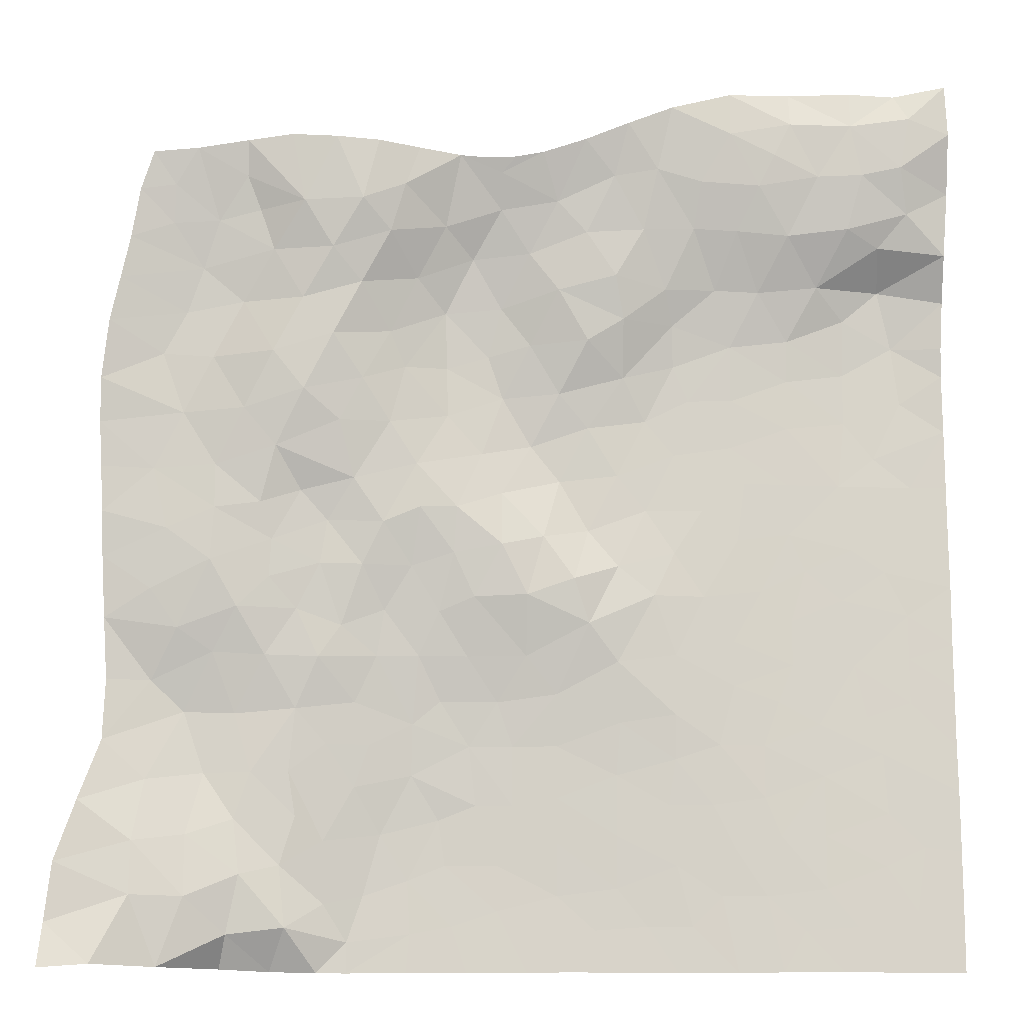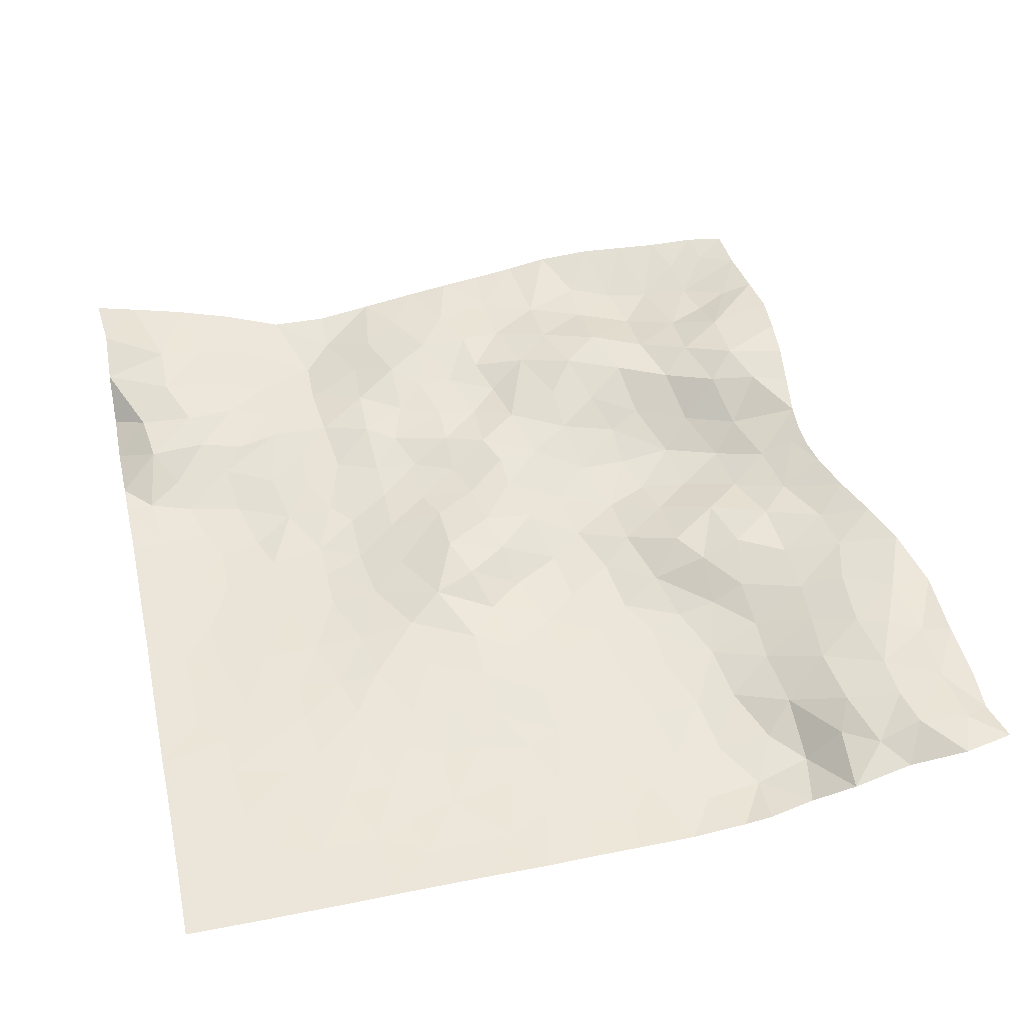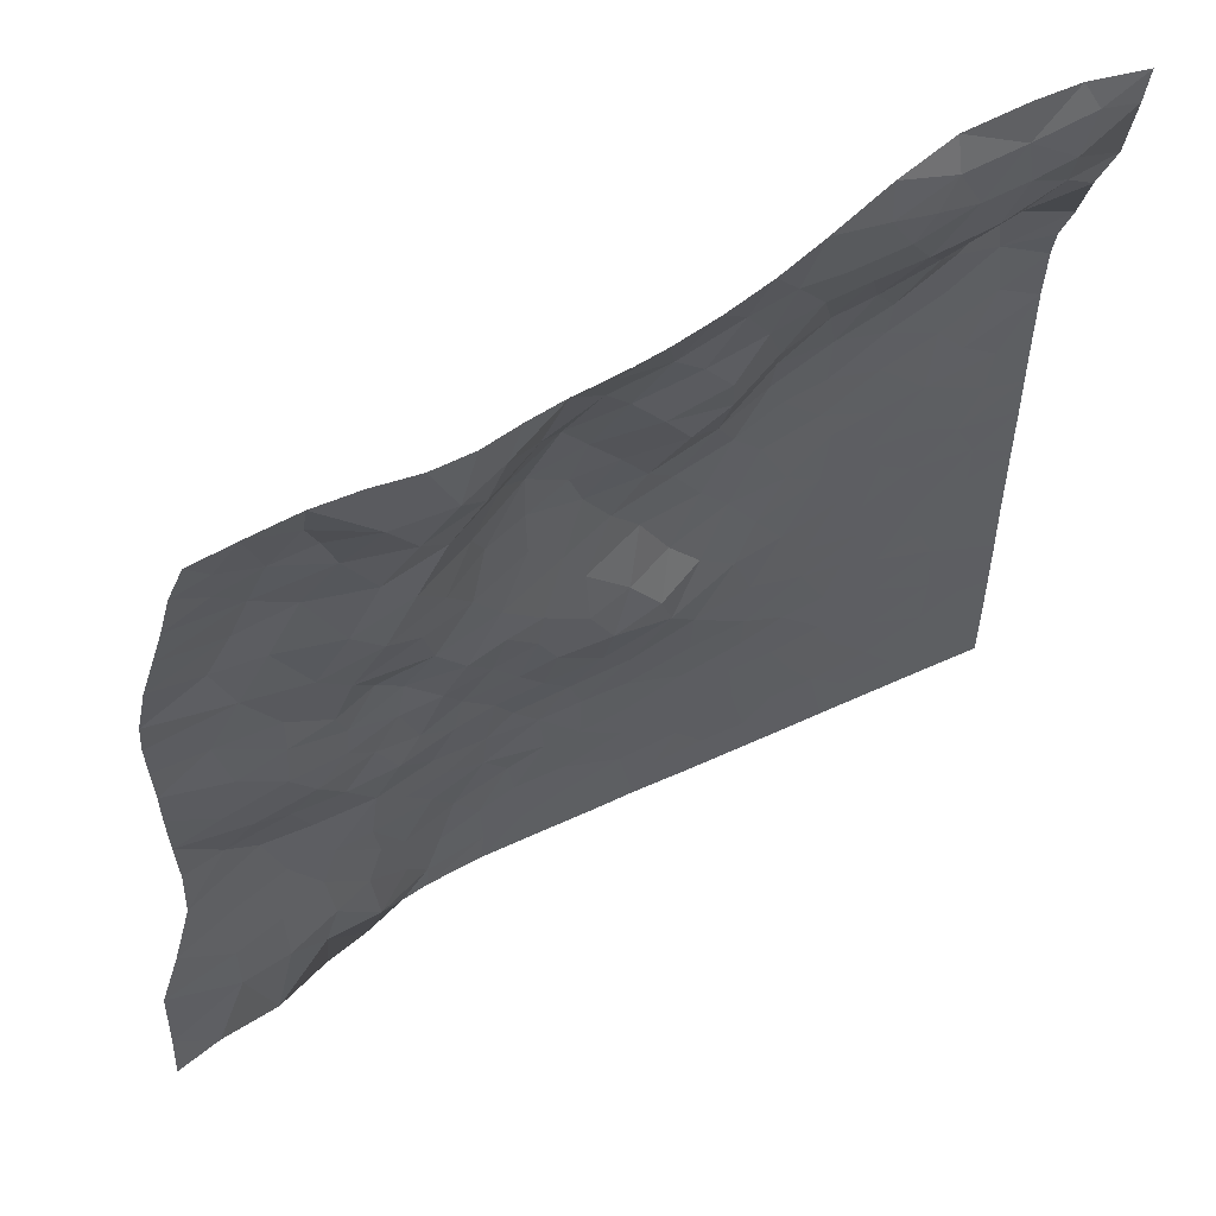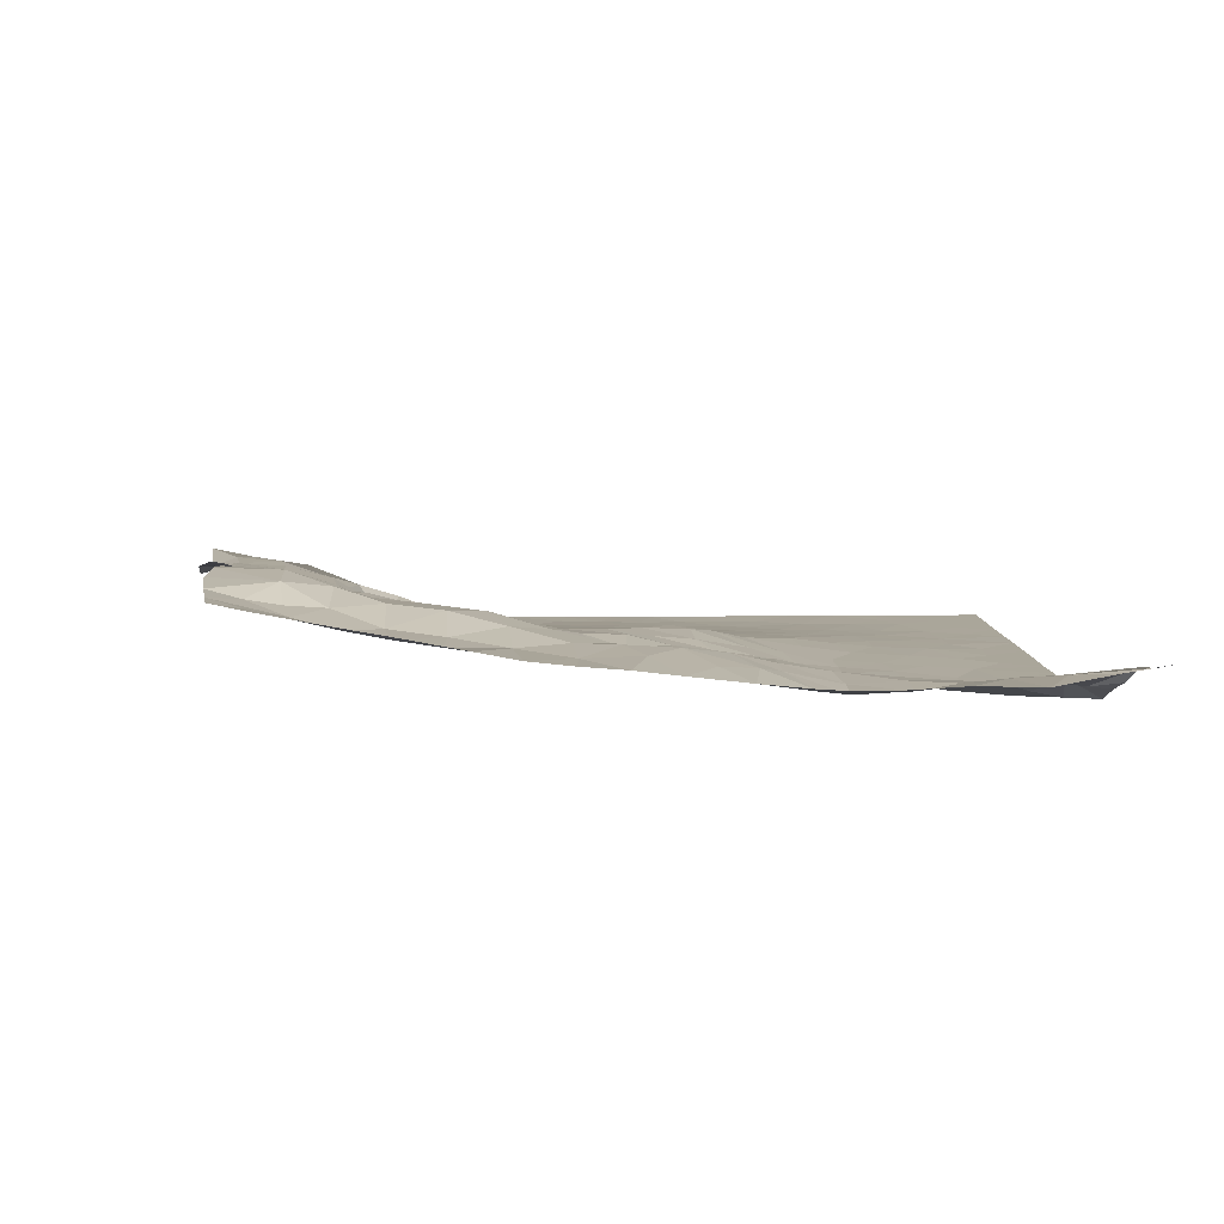
<metadata>
{"format":"obj","ext":"obj","renderer":"f3d","projection":"perspective","resolution":1024,"background":"white","views":[{"elev":-13.8,"azim":179.4,"up":"+Z"},{"elev":47.8,"azim":-102.6,"up":"+Y"},{"elev":55.7,"azim":153.9,"up":"+Z"},{"elev":7.8,"azim":87.9,"up":"+Y"}]}
</metadata>
<code>
v 9.515 1.124 7.142
v 9.514 0.6801 3.829
v 9.965 0.7036 1.145
v 10.01 0.8411 0.4848
v 10.06 0.9289 0
v 9.186 1.344 8.614
v 9.287 1.259 8.081
v 9.601 1.014 6.496
v 9.584 0.8647 5.514
v 9.545 0.7602 4.504
v 9.476 0.6089 3.157
v 9.734 0.6826 1.816
v 9.52 0.8099 0.0463
v 9.038 1.411 9.034
v 8.792 1.314 8.678
v 8.812 1.218 8.253
v 9.398 1.192 7.623
v 8.918 0.9506 6.793
v 9.606 0.9216 6.01
v 8.999 0.8496 5.489
v 9.559 0.8215 5.01
v 9.006 0.7657 4.144
v 8.996 0.5109 3.153
v 9.501 0.6031 2.485
v 9.022 0.5433 2.056
v 9.136 0.653 1.377
v 9.14 0.6846 0.7921
v 8.681 0.9039 6.122
v 8.84 0.8475 4.813
v 8.706 0.6975 3.717
v 8.632 0.4185 2.815
v 8.818 0.7059 0.01772
v 8.545 1.396 9.086
v 8.481 1.052 7.766
v 8.661 0.9838 7.267
v 8.359 0.9679 6.754
v 8.349 0.8498 4.459
v 8.317 0.6036 3.461
v 8.399 0.4097 2.139
v 8.569 0.5307 1.454
v 8.562 0.587 0.7804
v 8.307 1.166 8.299
v 8.027 1.006 7.389
v 7.996 1.021 6.152
v 8.31 0.8961 5.53
v 8.31 0.8788 5.043
v 8.071 0.4302 2.798
v 8.054 0.429 1.634
v 7.98 0.476 1.03
v 8.114 0.3973 0.3836
v 8.166 0.4438 0.007583
v 7.986 1.304 8.783
v 7.84 1.222 8.409
v 7.683 1.171 7.962
v 7.676 1.14 6.785
v 7.641 0.9407 5.741
v 7.809 0.8197 5.12
v 7.68 0.735 4.713
v 7.706 0.7088 4.294
v 8.053 0.7477 3.95
v 7.741 0.5937 3.432
v 7.883 0.4309 2.151
v 7.638 0.2906 -0.01116
v 7.979 1.411 9.174
v 7.334 1.4 8.471
v 7.35 1.169 7.402
v 7.333 1.081 6.363
v 7.399 0.6097 3.949
v 7.4 0.4537 2.856
v 7.466 0.4018 2.162
v 7.388 0.3538 1.67
v 7.551 0.3517 1.137
v 7.479 0.3866 0.4592
v 7.015 1.305 7.956
v 7.011 1.121 6.997
v 6.935 0.9331 6.041
v 6.772 0.769 5.41
v 7.364 0.7335 5.274
v 7.144 0.6432 4.462
v 7.153 0.5491 3.422
v 7.064 0.3516 2.476
v 7.084 0.2382 1.415
v 7.073 0.1741 0.7303
v 7.143 0.1013 -0.01116
v 6.98 1.503 9.194
v 6.677 1.44 8.491
v 6.696 1.147 7.594
v 6.683 0.9475 6.527
v 7.067 0.6566 4.947
v 6.904 0.5281 3.779
v 6.748 0.3549 2.939
v 6.504 1.464 9.164
v 6.37 1.261 8.163
v 6.38 0.8612 7.095
v 6.376 0.7935 6.06
v 6.672 0.6227 4.456
v 6.508 0.4135 3.451
v 6.585 0.2713 2.474
v 6.75 0.2375 2.009
v 6.461 0.08757 1.496
v 6.645 0.05502 0.8258
v 6.818 0.06331 0.3222
v 6.819 0.04876 -0.01168
v 6.205 1.346 8.689
v 6.074 0.8856 7.719
v 6.212 0.7442 6.712
v 6.072 0.7163 5.591
v 6.028 0.7022 5.096
v 6.44 0.7045 4.926
v 6.123 0.5475 4.451
v 6.427 0.4616 3.965
v 6.119 0.1439 2.144
v 6.157 0.01315 0.9975
v 6.124 0.002488 0.4162
v 6.047 1.34 9.122
v 5.755 0.9992 8.299
v 5.76 0.6501 7.369
v 5.731 0.5897 6.179
v 6.045 0.3477 3.466
v 6.108 0.2227 2.711
v 5.817 0.04041 1.661
v 5.744 0.007145 1.165
v 6.166 0.002723 -0.000655
v 5.588 1.235 9.074
v 5.448 0.7547 7.985
v 5.74 0.5808 6.737
v 5.341 0.5115 5.755
v 5.619 0.6442 5.113
v 5.652 0.5725 4.603
v 5.421 0.4997 4.112
v 5.814 0.4373 3.953
v 5.501 0.3208 3.462
v 5.8 0.2132 2.97
v 5.479 0.119 2.477
v 5.405 0.06008 1.825
v 5.666 -0.000188 0.5
v 5.5 -3.5e-05 -0
v 5.276 1.201 9.062
v 5.124 0.9475 8.522
v 5.124 0.6048 7.444
v 5.272 0.5089 6.897
v 5.107 0.4371 6.425
v 5.117 0.5045 5.3
v 5.111 0.5862 4.698
v 4.962 1.181 9.083
v 5.12 1.12 8.914
v 4.803 0.792 8.05
v 4.794 0.587 7.017
v 4.841 0.315 3.472
v 5.164 0.1823 2.967
v 4.994 0.1111 2.48
v 4.994 0.06122 1.827
v 5.165 0.008024 1.166
v 5.167 -0.004192 0.667
v 4.833 0 0
v 4.645 1.175 9.143
v 4.481 0.9569 8.628
v 4.471 0.8005 7.621
v 4.464 0.4777 6.477
v 4.784 0.359 5.88
v 4.644 0.4965 4.805
v 4.829 0.5287 4.135
v 4.499 0.07204 1.91
v 4.5 -0.000461 0.8334
v 4.151 0.8953 8.28
v 4.138 0.6758 7.064
v 4.136 0.3554 6.105
v 4.46 0.3113 5.481
v 4.138 0.3087 4.909
v 4.302 0.5022 4.323
v 4.135 0.4077 3.835
v 4.496 0.2101 3.057
v 4.499 0.1169 2.483
v 4.499 0.03765 1.414
v 3.831 1.009 8.921
v 3.817 0.8218 7.791
v 3.731 0.685 7.311
v 3.731 0.4344 6.679
v 3.803 0.2871 5.56
v 3.8 0.3193 4.501
v 3.81 0.2752 3.417
v 3.786 0.1651 2.744
v 3.833 0.09608 2.162
v 3.833 0.01589 0.9157
v 4.333 -0.004454 0.005779
v 3.667 -0 -0
v 4.163 1.177 9.302
v 3.496 0.8346 8.337
v 3.479 0.2854 6.2
v 3.479 0.2531 5.158
v 3.833 0.05489 1.496
v 3.5 0.000716 0.5
v 3.336 0.9921 9.012
v 3.244 0.6159 7.686
v 3.16 0.434 7.304
v 3.151 0.3216 6.841
v 3.151 0.2458 5.813
v 3.393 0.3005 4.171
v 3.154 0.2208 3.504
v 3.169 0.1131 2.341
v 3.251 0.07488 1.837
v 3.166 0.03735 1.165
v 3.167 0 0
v 3.173 1.119 9.714
v 2.917 0.7616 8.373
v 2.977 0.2687 6.453
v 2.836 0.2266 5.167
v 3.158 0.2544 4.668
v 2.832 0.2203 4.171
v 3.166 0.1746 2.837
v 2.753 0.06734 1.839
v 3 0.001751 0.4999
v 2.495 1.009 9.443
v 2.834 0.9248 8.889
v 2.666 0.4736 7.723
v 2.501 0.2022 5.915
v 2.429 0.1874 4.834
v 2.673 0.1075 2.507
v 2.666 0.01286 0.8327
v 2.494 0.9854 9.927
v 2.416 0.7239 8.359
v 2.162 0.4211 7.716
v 2.486 0.2896 7.096
v 2.484 0.2249 6.468
v 2.342 0.1872 5.502
v 2.172 0.1395 4.252
v 2.497 0.1592 3.669
v 2.498 0.1326 3.168
v 2.169 0.05047 1.919
v 2.5 0.03736 1.333
v 2.167 0.005249 0.8331
v 2.5 0 0
v 1.796 0.9138 9.598
v 1.985 0.9249 9.219
v 2.163 0.8718 8.861
v 1.826 0.6759 8.324
v 1.82 0.2078 7.191
v 1.833 0.1349 6.165
v 1.838 0.1139 4.916
v 1.83 0.08988 3.916
v 1.996 0.078 2.996
v 2.169 0.07294 2.502
v 2 0.0297 1.5
v 2 -0 0.006056
v 1.799 0.8108 9.992
v 1.479 0.8199 8.995
v 1.822 0.1455 6.726
v 1.84 0.1258 5.499
v 1.663 0.08495 4.5
v 1.828 0.0754 3.414
v 1.539 0.0415 2.748
v 1.499 0.02921 2.166
v 1.5 0.000405 0.9167
v 1.332 0 0.006056
v 1.095 0.8626 9.599
v 1.135 0.6733 8.41
v 1.477 0.365 7.798
v 1.154 0.1356 7.459
v 1.165 0.04446 6.25
v 1.248 0.06627 5.499
v 1.121 0.05142 4.75
v 1.246 0.0487 4.166
v 1.123 0.02412 3.416
v 1.5 0.0136 1.5
v 1.167 -2e-06 0.5
v 1.082 0.7845 10.03
v 0.9656 0.8085 9.022
v 0.7368 0.1089 7.815
v 1.165 0.04781 6.828
v 0.8315 0.02715 5.833
v 0.9993 0.01475 2.833
v 0.8331 0.007031 2.417
v 0.7916 0.001754 1.75
v 0.8333 -0.000174 1.167
v 0.8329 0 0.006056
v 0.5675 0.7669 10
v 0.4128 0.8592 9.694
v 0.5176 0.8168 9.115
v 0.4403 0.6324 8.609
v 0.7703 0.501 8.234
v 0.5842 0.01354 7.164
v 0.5004 0.003132 6.5
v 0.4162 0.005779 5.5
v 0.4993 0.01017 5
v 0.7486 0.0225 4.5
v 0.4998 0.002957 4
v -0.0463 0.8099 9.52
v 0.01116 0.2906 7.638
v 0.01116 0.1013 7.143
v 0.000655 0.002723 6.166
v -0 0 4.833
v -0.005779 -0.004454 4.333
v 0.5 0.000559 3.5
v 0.5 0.000248 3
v 0 0 2.5
v -0.006056 -0 2
v -0.006056 0 1.332
v 0.5 0 0.6667
v -0.006056 0 0.8329
v 0 0 0
v 0 0.9289 10.06
v -0.01772 0.7059 8.818
v -0.007583 0.4438 8.166
v 0.01168 0.04876 6.819
v -1.9e-05 0 5.5
v 0 -0 3.667
v 0 0 3.167
v 0.3959 -0.002586 1.375
v 3.673 1.168 9.503
v 1.75 -0.001739 0.4584
v 4.083 0.000489 0.4583
v 7.478 1.466 9.228
f 4 5 13
f 14 6 15
f 15 6 16
f 7 16 6
f 8 18 1
f 19 9 20
f 9 21 20
f 10 2 22
f 2 11 23
f 11 24 23
f 12 25 24
f 12 26 25
f 3 26 12
f 3 27 26
f 4 27 3
f 4 13 27
f 14 15 33
f 7 34 16
f 17 34 7
f 1 35 17
f 17 35 34
f 1 18 35
f 18 8 28
f 8 19 28
f 19 20 28
f 20 21 29
f 21 10 29
f 10 22 29
f 2 30 22
f 2 23 30
f 23 24 31
f 24 25 31
f 13 32 27
f 16 42 15
f 15 42 33
f 16 34 42
f 35 18 36
f 18 28 36
f 28 20 45
f 20 46 45
f 20 29 46
f 46 29 37
f 29 22 37
f 22 30 37
f 23 38 30
f 38 23 31
f 25 39 31
f 26 40 25
f 25 40 39
f 27 41 26
f 26 41 40
f 32 41 27
f 33 52 64
f 33 42 52
f 34 35 43
f 35 36 43
f 36 28 44
f 28 45 44
f 30 60 37
f 30 38 60
f 38 31 47
f 31 39 47
f 40 48 39
f 40 49 48
f 40 41 49
f 49 41 50
f 32 50 41
f 50 32 51
f 42 53 52
f 53 42 54
f 42 34 54
f 34 43 54
f 43 36 55
f 36 44 55
f 44 45 56
f 45 57 56
f 45 46 57
f 37 58 46
f 46 58 57
f 37 59 58
f 37 60 59
f 60 38 61
f 38 47 61
f 47 39 62
f 39 48 62
f 51 63 50
f 64 52 65
f 52 53 65
f 53 54 65
f 54 43 66
f 43 55 66
f 55 44 67
f 44 56 67
f 56 57 78
f 78 57 58
f 60 68 59
f 60 61 68
f 61 47 69
f 47 62 69
f 69 62 70
f 48 71 62
f 62 71 70
f 49 72 48
f 48 72 71
f 50 73 49
f 49 73 72
f 50 63 73
f 312 65 85
f 65 54 74
f 54 66 74
f 66 55 75
f 55 67 75
f 67 56 76
f 76 56 77
f 56 78 77
f 78 58 89
f 89 58 79
f 59 79 58
f 59 68 79
f 61 80 68
f 61 69 80
f 69 70 81
f 72 82 71
f 72 83 82
f 73 83 72
f 63 84 73
f 85 65 86
f 65 74 86
f 74 66 87
f 66 75 87
f 75 67 88
f 88 67 76
f 78 89 77
f 68 90 79
f 79 90 96
f 80 90 68
f 80 69 91
f 69 81 91
f 70 99 81
f 71 82 70
f 70 82 99
f 73 102 83
f 73 84 102
f 85 86 92
f 86 74 93
f 74 87 93
f 87 75 94
f 75 88 94
f 88 76 95
f 76 77 95
f 89 109 77
f 89 96 109
f 89 79 96
f 96 90 111
f 90 97 111
f 80 97 90
f 80 91 97
f 91 81 98
f 81 99 98
f 99 82 100
f 83 101 82
f 82 101 100
f 83 102 101
f 84 103 102
f 115 92 104
f 92 86 104
f 86 93 104
f 93 87 105
f 87 94 105
f 88 106 94
f 88 95 106
f 77 107 95
f 109 108 107
f 77 109 107
f 109 96 110
f 96 111 110
f 91 120 97
f 97 120 119
f 91 98 120
f 120 98 112
f 98 99 112
f 99 100 112
f 101 113 100
f 101 114 113
f 102 114 101
f 102 103 114
f 115 104 124
f 104 116 124
f 104 93 116
f 93 105 116
f 105 94 117
f 94 106 117
f 117 106 126
f 95 118 106
f 106 118 126
f 95 107 118
f 109 110 108
f 110 111 131
f 111 119 131
f 111 97 119
f 119 120 133
f 100 121 112
f 113 122 121
f 100 113 121
f 103 123 114
f 116 105 125
f 105 117 125
f 107 127 118
f 108 128 107
f 107 128 127
f 110 129 108
f 108 129 128
f 129 131 130
f 110 131 129
f 131 119 132
f 119 133 132
f 133 120 134
f 112 134 120
f 112 135 134
f 112 121 135
f 114 136 113
f 113 136 122
f 114 123 136
f 136 123 137
f 138 124 146
f 146 124 139
f 124 116 139
f 116 125 139
f 125 117 140
f 117 141 140
f 117 126 141
f 141 126 142
f 126 118 142
f 118 127 142
f 128 143 127
f 128 144 143
f 129 144 128
f 129 130 144
f 131 132 130
f 132 133 150
f 133 134 150
f 122 135 121
f 122 153 135
f 136 154 122
f 122 154 153
f 136 137 154
f 138 146 145
f 125 147 139
f 125 140 147
f 140 141 148
f 141 142 148
f 142 127 160
f 127 143 160
f 130 162 144
f 132 149 130
f 130 149 162
f 132 150 149
f 150 134 151
f 135 152 134
f 134 152 151
f 135 153 152
f 154 137 155
f 146 156 145
f 139 157 146
f 146 157 156
f 139 147 157
f 147 140 158
f 140 148 158
f 148 142 159
f 142 160 159
f 143 168 160
f 144 161 143
f 143 161 168
f 144 162 161
f 149 150 172
f 150 151 172
f 172 151 173
f 152 163 151
f 151 163 173
f 153 174 152
f 152 174 163
f 153 164 174
f 153 154 164
f 154 155 164
f 156 157 187
f 147 165 157
f 147 158 165
f 158 148 166
f 148 159 166
f 159 160 167
f 160 168 167
f 161 169 168
f 162 170 161
f 161 170 169
f 162 171 170
f 149 171 162
f 149 172 171
f 164 155 185
f 157 175 187
f 157 165 175
f 158 176 165
f 176 158 177
f 158 166 177
f 166 159 178
f 159 167 178
f 167 168 179
f 168 169 179
f 170 180 169
f 170 171 180
f 172 181 171
f 172 182 181
f 173 182 172
f 173 183 182
f 163 183 173
f 163 191 183
f 163 174 191
f 164 184 174
f 174 184 191
f 164 311 184
f 165 188 175
f 165 176 188
f 166 178 177
f 178 167 189
f 167 179 189
f 169 190 179
f 169 180 190
f 171 198 180
f 198 171 181
f 184 311 192
f 185 186 311
f 175 309 187
f 309 193 204
f 175 188 193
f 176 194 188
f 177 194 176
f 194 177 195
f 177 178 195
f 195 178 196
f 178 189 196
f 179 197 189
f 179 190 197
f 190 180 208
f 208 180 198
f 198 181 199
f 182 210 181
f 181 210 199
f 183 200 182
f 182 200 210
f 183 201 200
f 191 201 183
f 191 202 201
f 184 202 191
f 184 192 202
f 192 186 203
f 193 214 204
f 188 205 193
f 193 205 214
f 188 194 205
f 189 206 196
f 189 197 206
f 190 207 197
f 190 208 207
f 208 198 209
f 198 199 209
f 201 202 211
f 192 212 202
f 192 203 212
f 204 213 220
f 204 214 213
f 205 215 221
f 205 194 215
f 194 195 215
f 215 195 223
f 195 196 223
f 196 206 223
f 223 206 224
f 197 216 206
f 206 216 224
f 197 207 216
f 208 217 207
f 208 209 217
f 209 199 227
f 227 199 228
f 210 228 199
f 210 218 228
f 210 200 218
f 200 211 218
f 200 201 211
f 211 202 230
f 202 219 230
f 212 219 202
f 219 212 232
f 212 203 232
f 213 214 235
f 214 221 235
f 214 205 221
f 221 215 222
f 215 223 222
f 207 225 216
f 207 217 225
f 217 209 226
f 209 227 226
f 228 218 242
f 218 229 242
f 218 211 229
f 211 230 229
f 230 219 231
f 219 232 231
f 213 233 220
f 220 233 245
f 233 213 234
f 213 235 234
f 235 221 236
f 221 222 236
f 222 223 237
f 224 247 223
f 223 247 237
f 224 238 247
f 216 238 224
f 225 248 216
f 216 248 238
f 225 239 248
f 225 217 239
f 217 226 239
f 226 227 240
f 227 250 240
f 227 228 250
f 250 228 241
f 228 242 241
f 229 230 243
f 230 231 243
f 231 232 244
f 233 234 246
f 234 235 246
f 235 236 246
f 236 222 257
f 222 237 257
f 239 226 249
f 226 240 249
f 241 251 250
f 242 251 241
f 251 242 252
f 242 229 252
f 229 243 252
f 252 243 264
f 231 253 243
f 243 253 264
f 231 310 253
f 253 310 265
f 233 255 245
f 245 255 266
f 233 246 255
f 246 236 256
f 236 257 256
f 237 258 257
f 247 269 237
f 237 269 258
f 238 259 247
f 247 259 269
f 248 260 238
f 238 260 259
f 248 239 260
f 260 239 261
f 239 249 261
f 261 249 262
f 249 240 262
f 240 263 262
f 240 250 263
f 250 251 263
f 310 254 265
f 246 267 255
f 246 256 267
f 256 257 280
f 280 257 268
f 257 258 268
f 260 270 259
f 262 285 261
f 251 271 263
f 252 272 251
f 251 272 271
f 252 273 272
f 264 273 252
f 264 274 273
f 264 253 274
f 253 265 274
f 265 254 275
f 255 276 266
f 255 277 276
f 267 278 255
f 255 278 277
f 256 279 267
f 267 279 278
f 256 280 279
f 258 281 268
f 269 281 258
f 269 282 281
f 269 259 282
f 259 270 282
f 260 283 270
f 261 284 260
f 260 284 283
f 261 285 284
f 262 286 285
f 263 286 262
f 263 293 286
f 271 294 263
f 263 294 293
f 271 272 294
f 274 265 298
f 298 265 275
f 276 277 301
f 278 287 277
f 279 280 303
f 280 268 303
f 303 268 288
f 268 281 288
f 281 304 289
f 282 270 290
f 290 270 283
f 285 291 284
f 285 292 291
f 285 286 292
f 294 272 295
f 272 296 295
f 272 273 296
f 308 297 296
f 308 298 297
f 274 298 308
f 298 300 299
f 298 275 300
f 301 277 287
f 302 287 278
f 279 302 278
f 279 303 302
f 288 281 289
f 281 282 304
f 304 282 290
f 290 283 305
f 283 284 305
f 305 284 291
f 292 286 306
f 286 293 306
f 306 293 307
f 293 294 307
f 294 295 307
f 297 298 299
f 273 308 296
f 308 273 274
f 309 175 193
f 244 310 231
f 310 244 254
f 185 311 164
f 311 186 192
f 312 64 65

</code>
